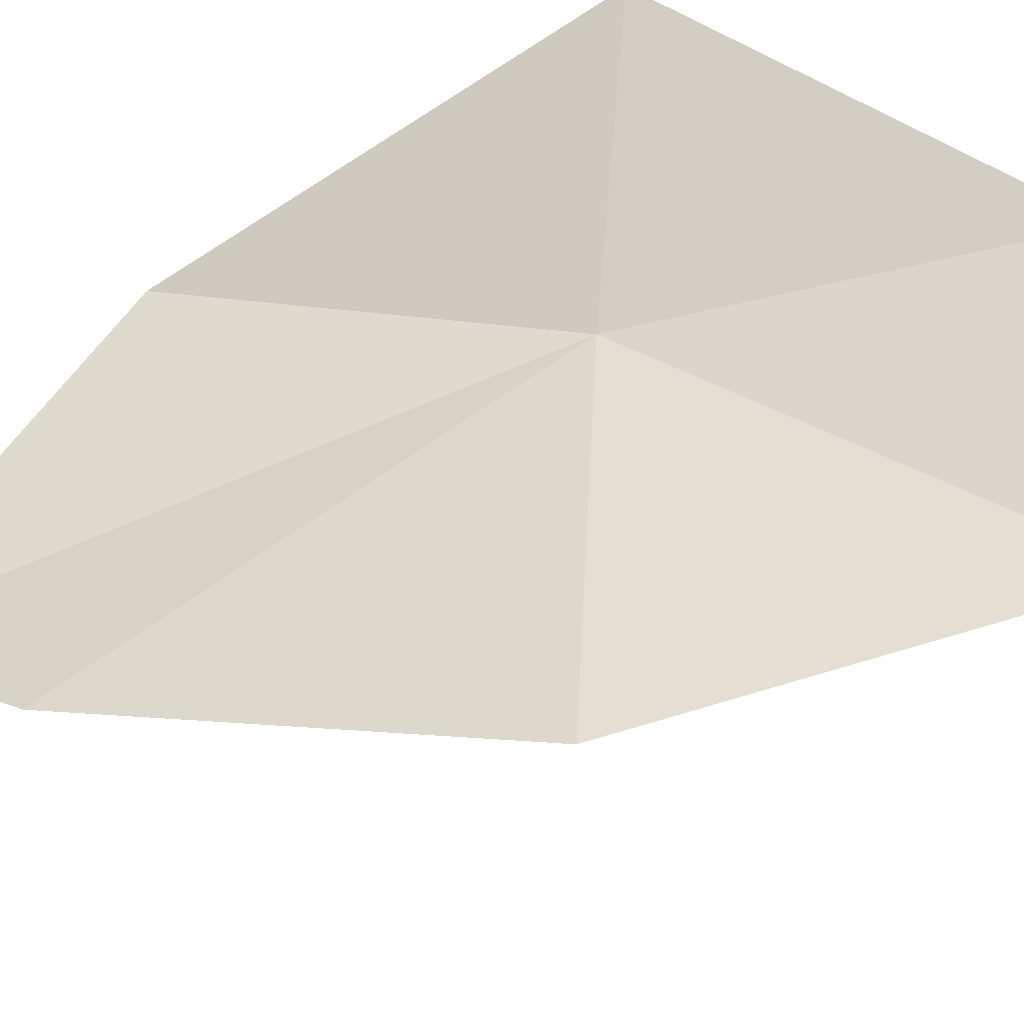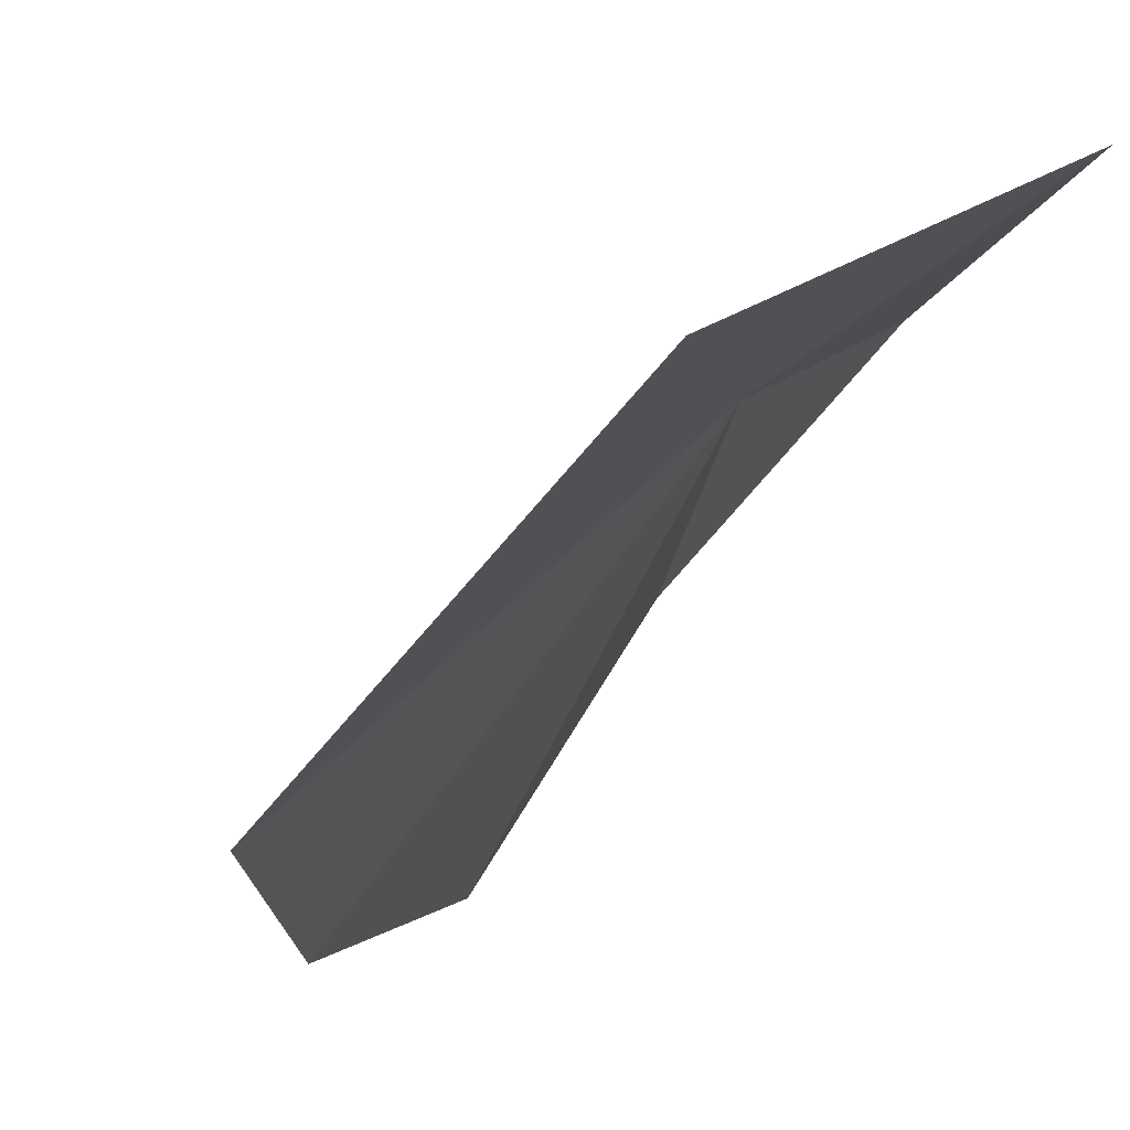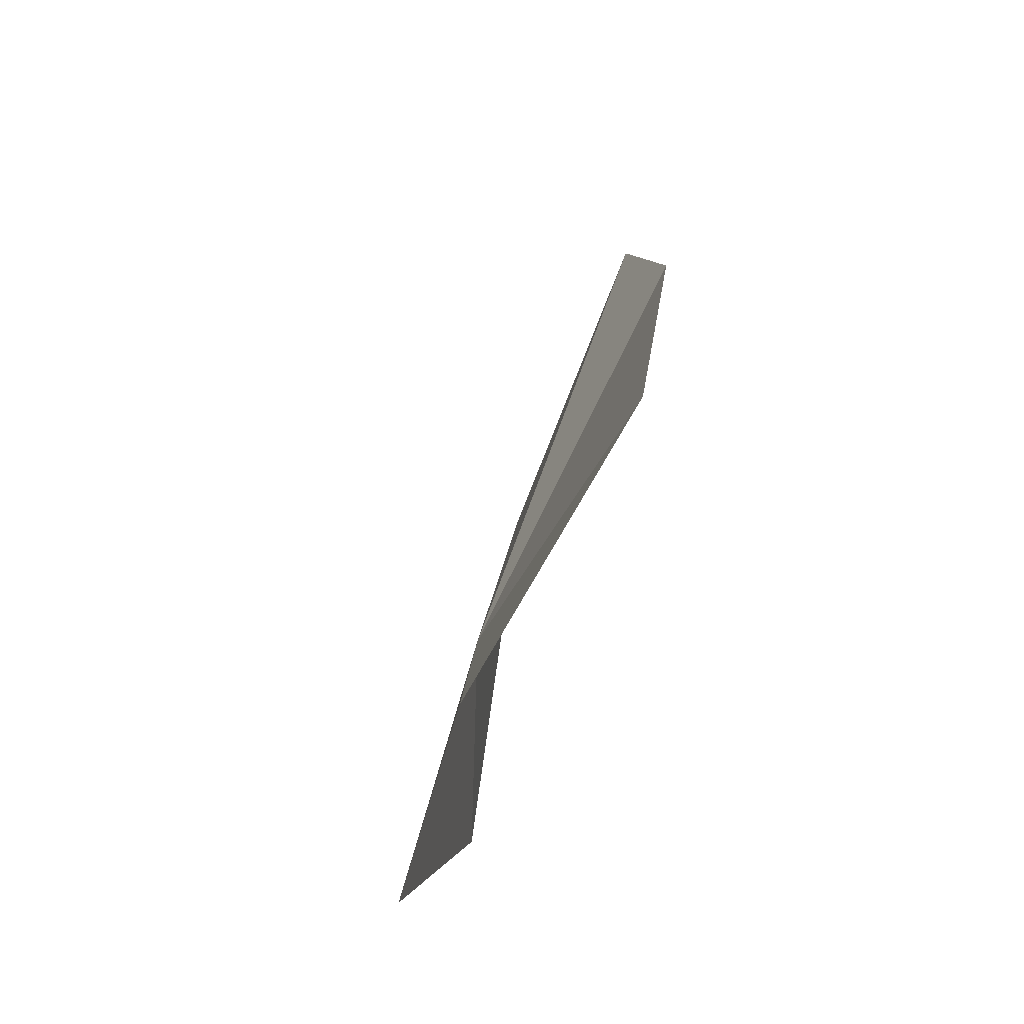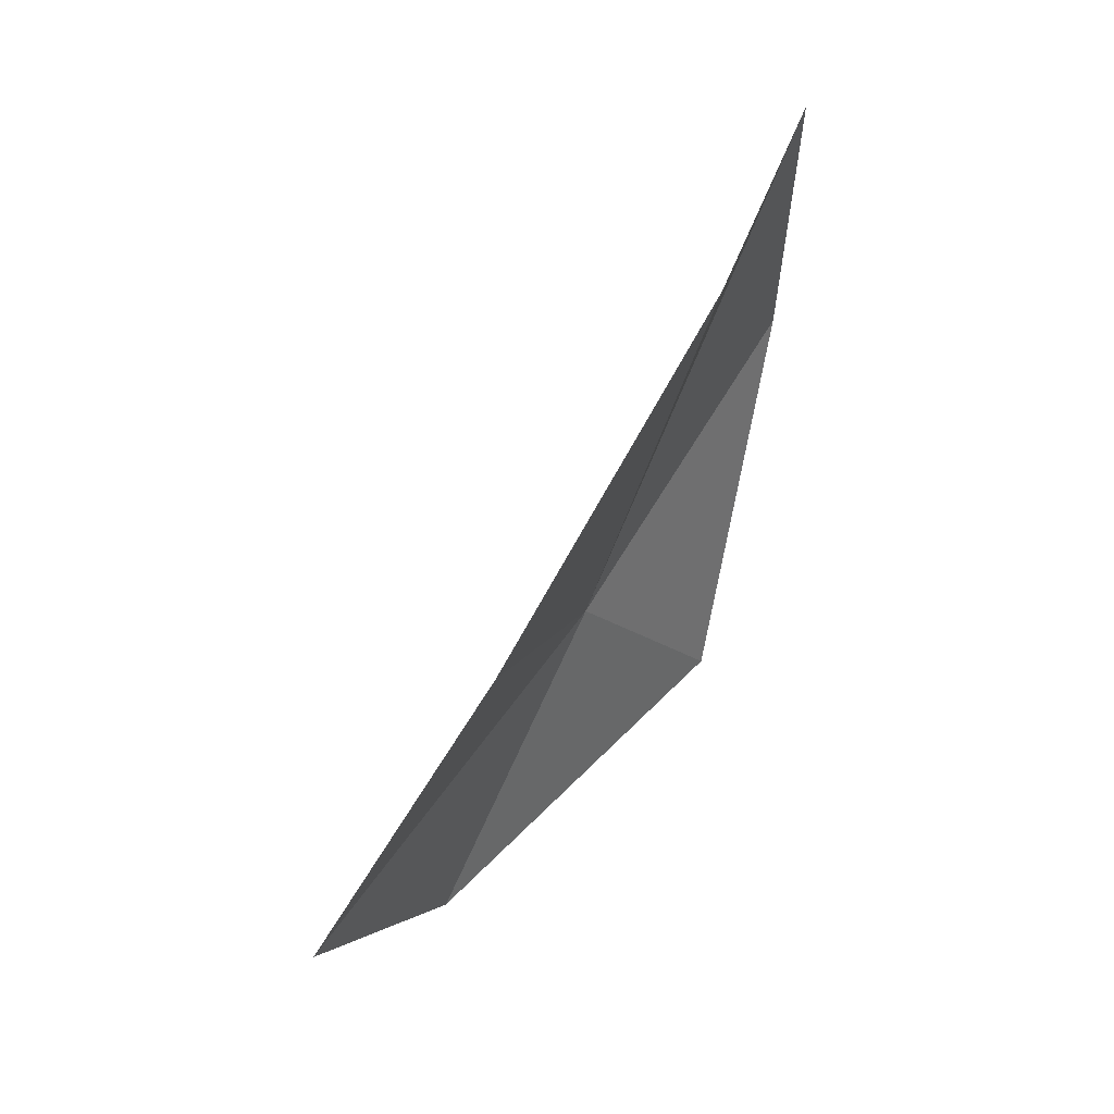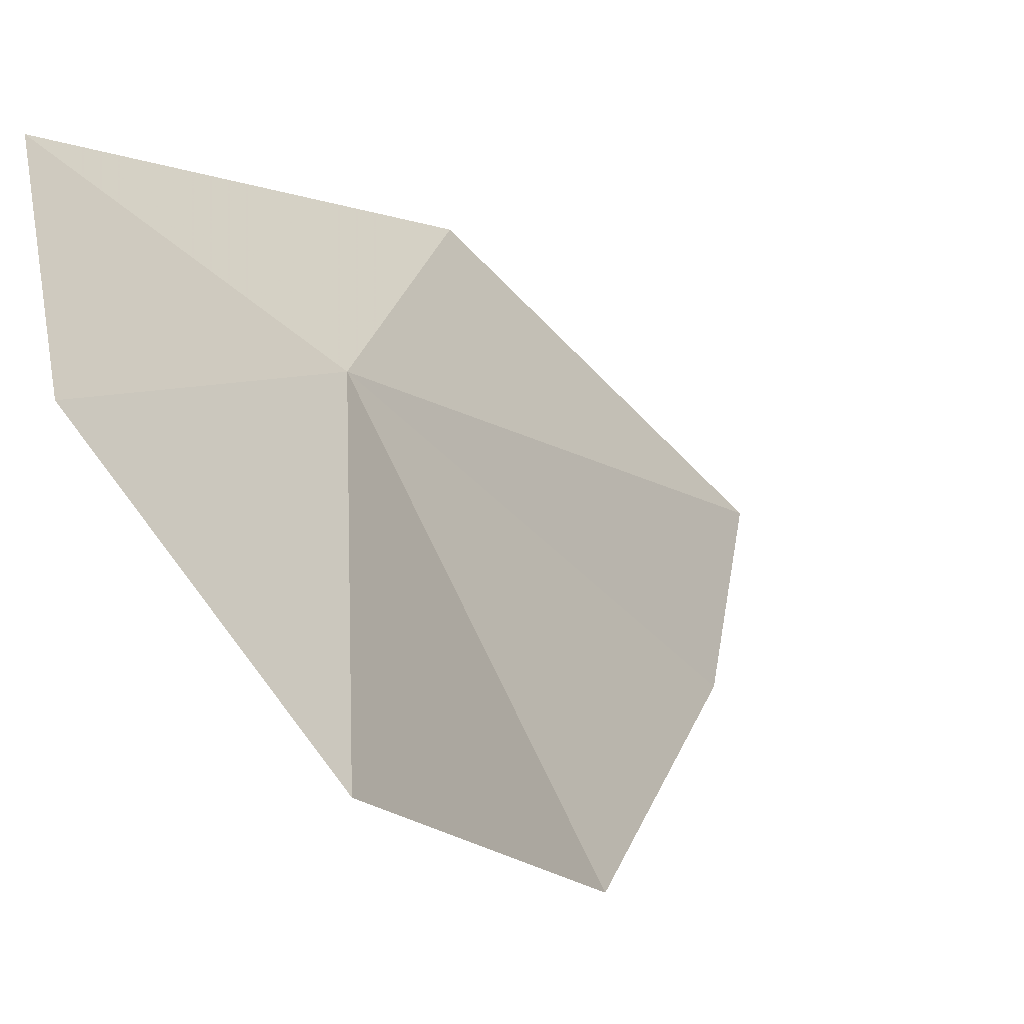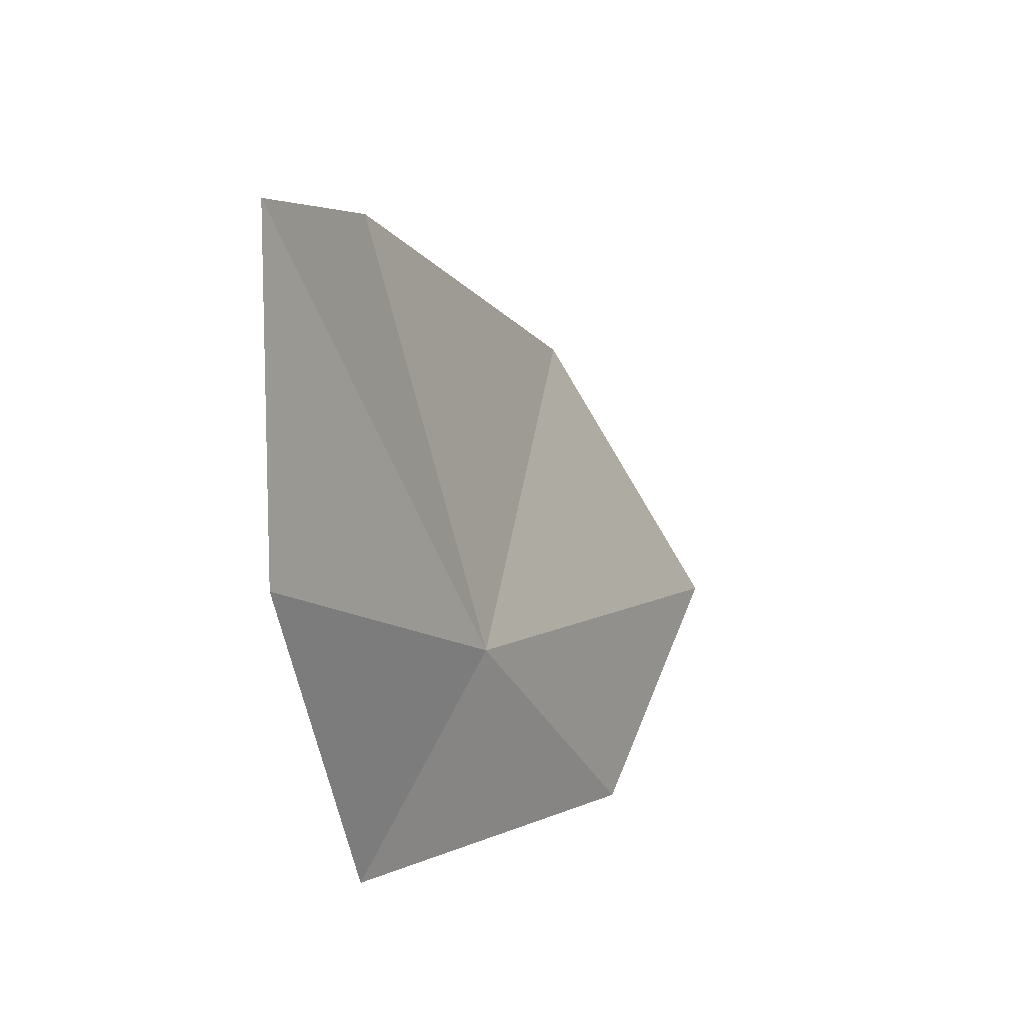
<metadata>
{"format":"obj","ext":"obj","renderer":"f3d","projection":"perspective","resolution":1024,"background":"white","views":[{"elev":-72.8,"azim":130.7,"up":"+Y"},{"elev":22.0,"azim":47.9,"up":"+Y"},{"elev":-24.0,"azim":-44.9,"up":"+Z"},{"elev":27.1,"azim":-5.6,"up":"+Z"},{"elev":-4.4,"azim":-129.2,"up":"+Y"},{"elev":41.6,"azim":173.2,"up":"+Z"}]}
</metadata>
<code>
v 59.1 19.99 25.68
v 59.59 20.53 25.15
v 59.8 20.49 26.52
v 59.41 19.32 27.07
v 59.73 19.8 27.47
v 58.59 19.81 24.63
v 58.71 18.85 26.1
v 58.14 19.07 25
f 1 3 2
f 1 4 5
f 1 5 3
f 1 2 6
f 1 7 4
f 1 8 7
f 1 6 8

</code>
